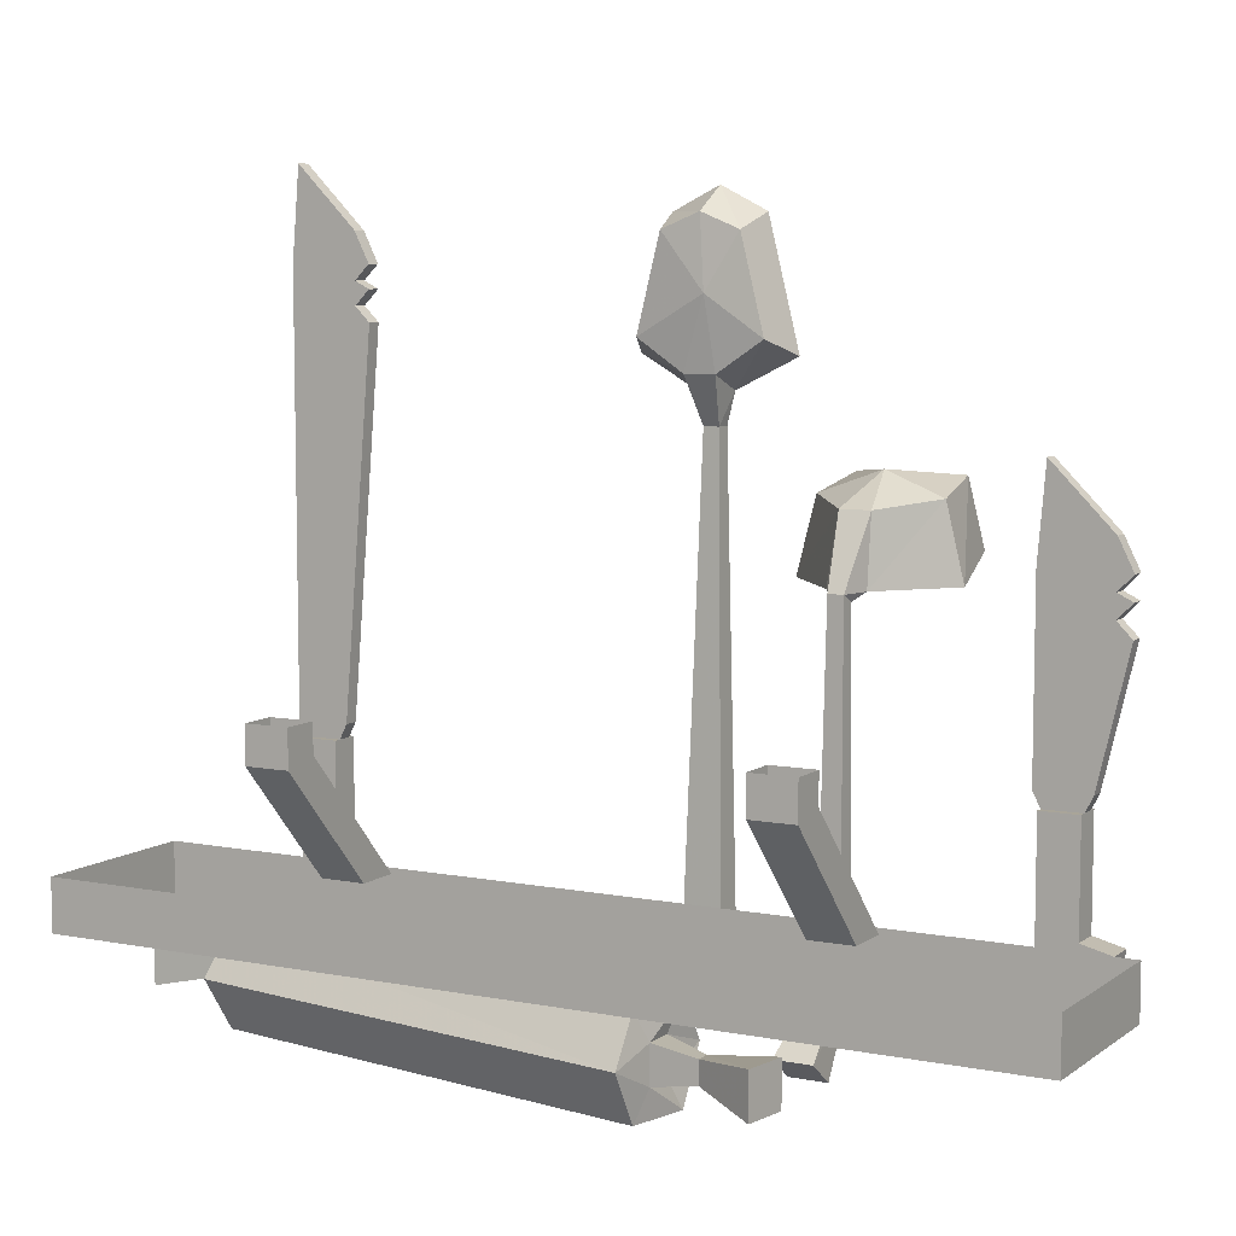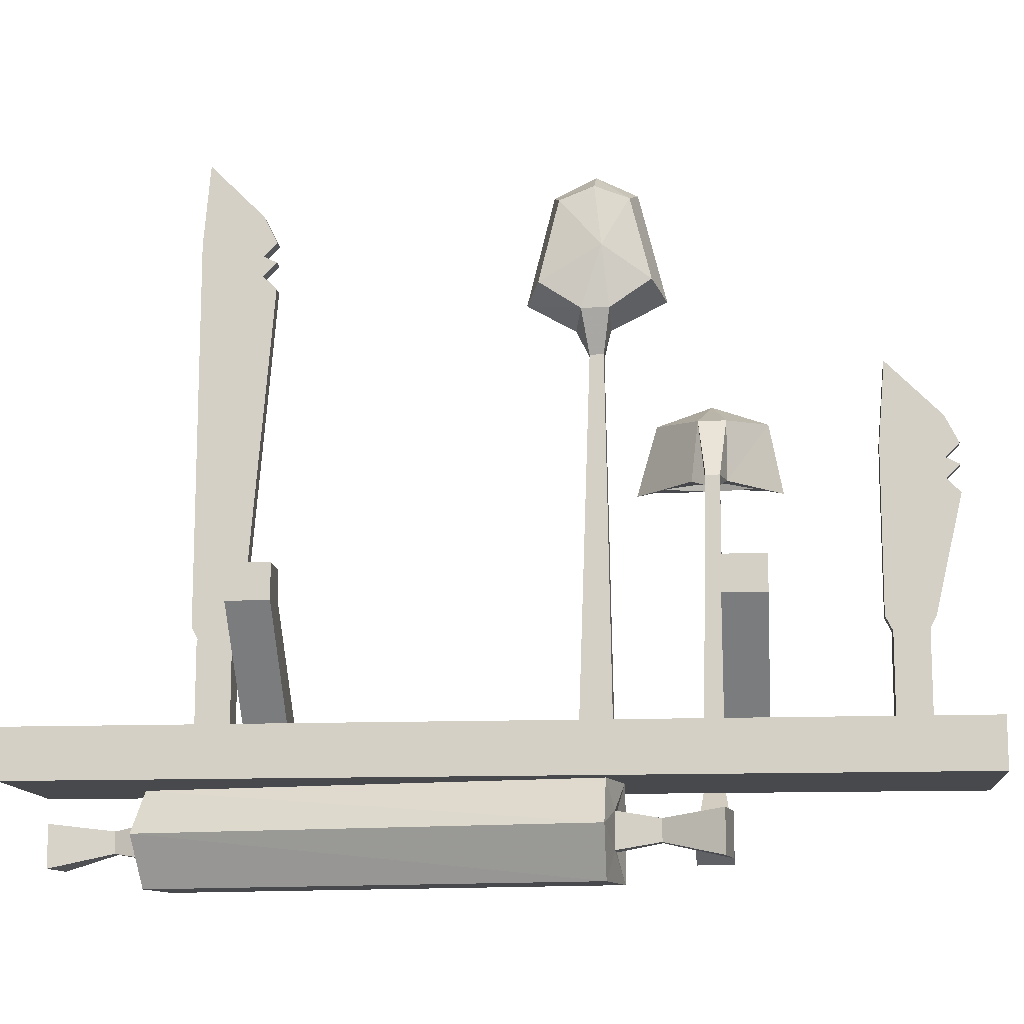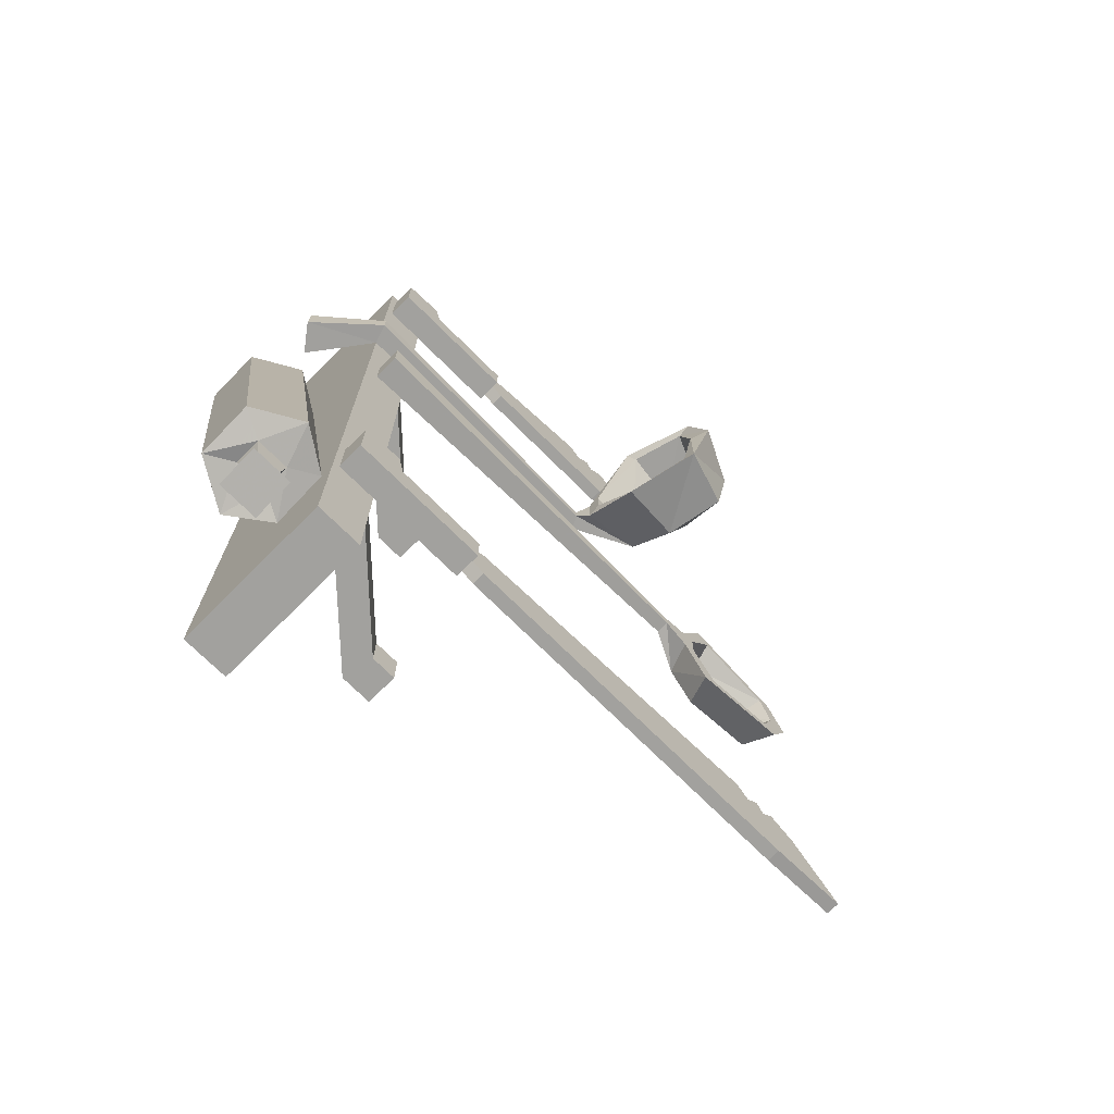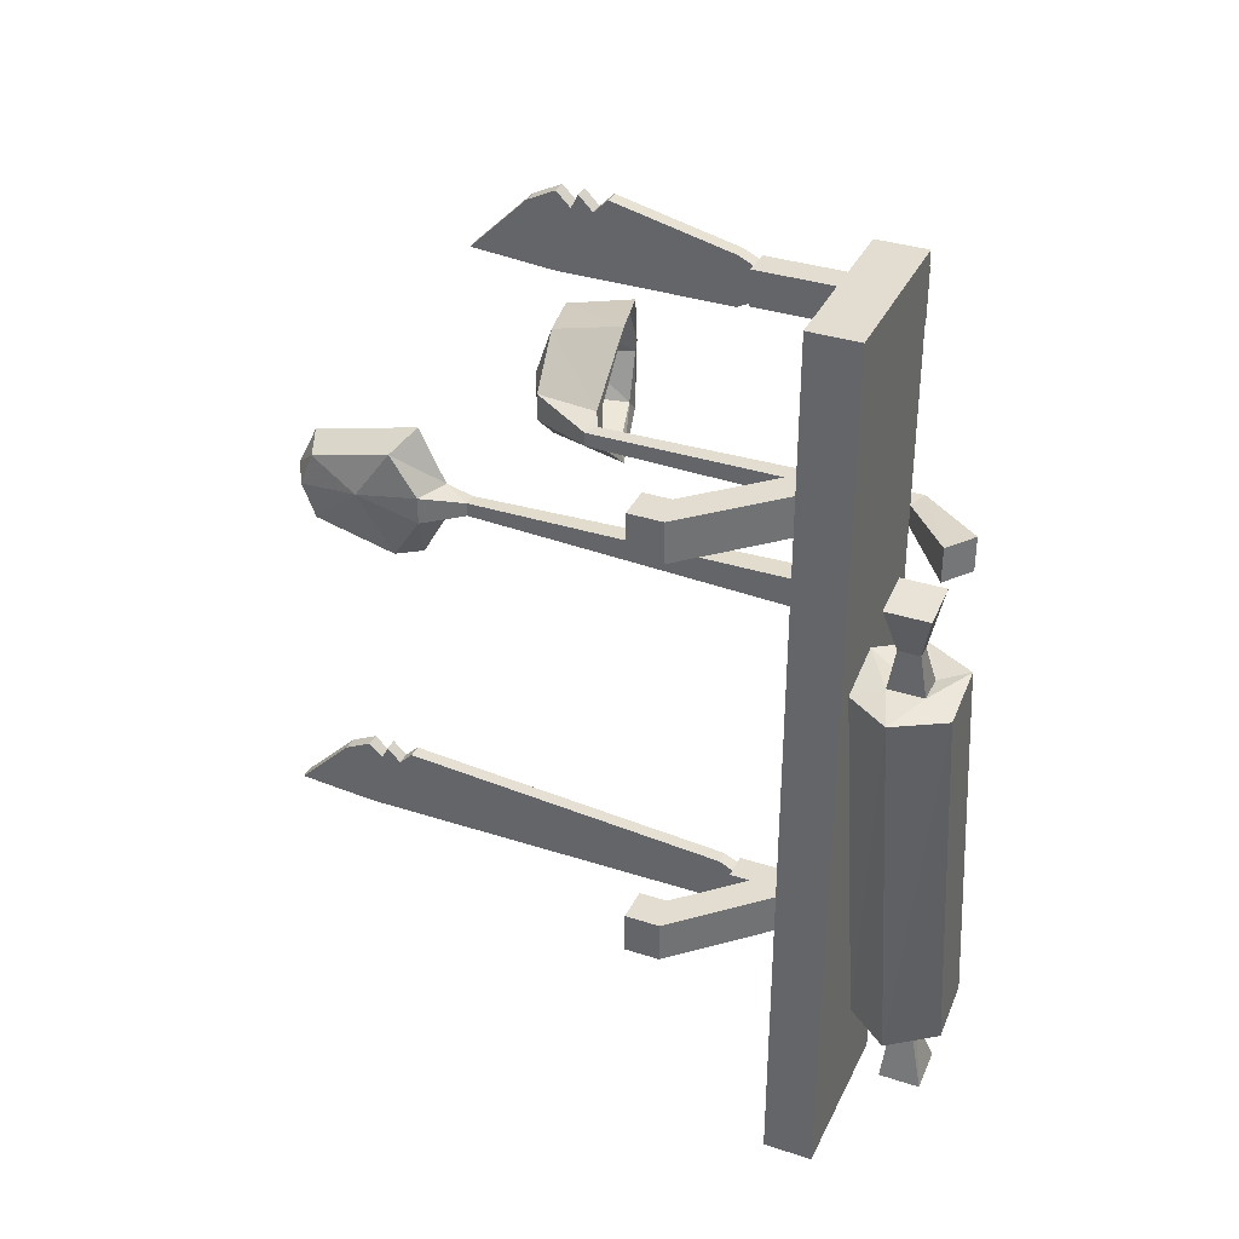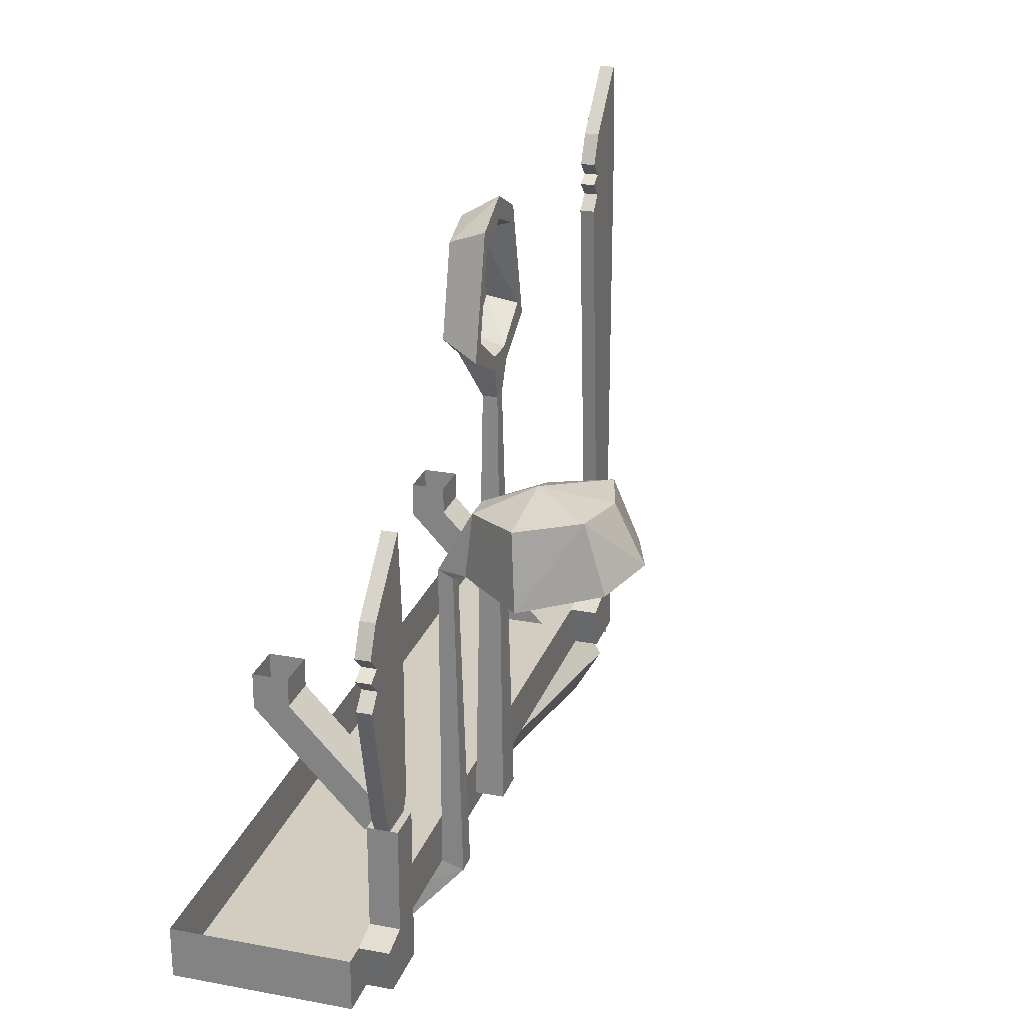
<metadata>
{"format":"obj","ext":"obj","renderer":"f3d","projection":"perspective","resolution":1024,"background":"white","views":[{"elev":7.4,"azim":-61.1,"up":"+Y"},{"elev":-12.4,"azim":-84.6,"up":"+Y"},{"elev":-72.0,"azim":45.0,"up":"+Z"},{"elev":35.4,"azim":-66.8,"up":"+Z"},{"elev":24.7,"azim":17.1,"up":"+Y"}]}
</metadata>
<code>
v -0.3125 -1.375 0.5
v -0.5 -1.375 0.5
v -0.5 -1.375 -0.5
v -0.3125 -1.375 -0.5
v -0.3125 -1.32 -0.5
v -0.3125 -1.32 0.5
v -0.5 -1.32 0.5
v -0.5 -1.32 -0.5
v -0.3359 -1.32 0.2266
v -0.3828 -1.32 0.2266
v -0.5 -1.195 0.2266
v -0.4609 -1.188 0.2266
v -0.3359 -1.32 0.2734
v -0.4609 -1.188 0.2734
v -0.3828 -1.32 0.2734
v -0.5 -1.195 0.2734
v -0.5 -1.156 0.2734
v -0.5 -1.156 0.2266
v -0.4609 -1.156 0.2266
v -0.4609 -1.156 0.2734
v -0.3359 -1.32 -0.2734
v -0.3828 -1.32 -0.2734
v -0.5 -1.195 -0.2734
v -0.4609 -1.188 -0.2734
v -0.3359 -1.32 -0.2266
v -0.4609 -1.188 -0.2266
v -0.3828 -1.32 -0.2266
v -0.5 -1.195 -0.2266
v -0.5 -1.156 -0.2266
v -0.5 -1.156 -0.2734
v -0.4609 -1.156 -0.2734
v -0.4609 -1.156 -0.2266
v -0.4297 -1.406 0.1172
v -0.4609 -1.406 0.1172
v -0.4609 -1.414 0.1641
v -0.4453 -1.414 0.1641
v -0.4453 -1.438 0.1641
v -0.4297 -1.445 0.1172
v -0.3828 -1.422 0.125
v -0.4141 -1.375 0.125
v -0.4766 -1.375 0.1094
v -0.5078 -1.422 0.1094
v -0.4609 -1.445 0.1172
v -0.4609 -1.438 0.1641
v -0.4922 -1.453 0.2266
v -0.4922 -1.406 0.2266
v -0.4453 -1.406 0.2344
v -0.4453 -1.453 0.2344
v -0.4141 -1.477 0.125
v -0.3281 -1.477 -0.3594
v -0.2969 -1.422 -0.3594
v -0.3281 -1.375 -0.3594
v -0.3906 -1.375 -0.375
v -0.4219 -1.422 -0.3828
v -0.4766 -1.477 0.1094
v -0.3906 -1.477 -0.375
v -0.3438 -1.445 -0.3672
v -0.3438 -1.406 -0.3672
v -0.375 -1.406 -0.3672
v -0.375 -1.445 -0.3672
v -0.3438 -1.414 -0.4141
v -0.3594 -1.414 -0.4141
v -0.3594 -1.438 -0.4141
v -0.3438 -1.438 -0.4141
v -0.3203 -1.453 -0.4766
v -0.3672 -1.453 -0.4844
v -0.3672 -1.406 -0.4844
v -0.3203 -1.406 -0.4766
v -0.3125 -1.359 0.1094
v -0.2812 -1.359 0.1094
v -0.2891 -0.8906 0.1016
v -0.3047 -0.8906 0.1016
v -0.3125 -1.359 0.07031
v -0.2812 -1.359 0.07031
v -0.2891 -0.8906 0.08594
v -0.2891 -0.8594 0.07031
v -0.2891 -0.8594 0.1094
v -0.3281 -0.8438 0.1094
v -0.3047 -0.8906 0.08594
v -0.3281 -0.8438 0.07812
v -0.2891 -0.8281 0.01562
v -0.2891 -0.8125 0.03125
v -0.2891 -0.8438 0.07812
v -0.2891 -0.8438 0.1094
v -0.2891 -0.8281 0.1719
v -0.3281 -0.8125 0.1562
v -0.3359 -0.7734 0.1016
v -0.2891 -0.7031 0.1406
v -0.3281 -0.7188 0.1328
v -0.3281 -0.7031 0.09375
v -0.3281 -0.7188 0.05469
v -0.3281 -0.8125 0.03125
v -0.2891 -0.7031 0.04688
v -0.2891 -0.7188 0.05469
v -0.3203 -0.7266 0.0625
v -0.3203 -0.8047 0.03906
v -0.3203 -0.8359 0.07812
v -0.3203 -0.8359 0.1016
v -0.2891 -0.8125 0.1562
v -0.2891 -0.7188 0.1328
v -0.2891 -0.6797 0.09375
v -0.2891 -0.7031 0.09375
v -0.3203 -0.7188 0.09375
v -0.3203 -0.7266 0.125
v -0.3203 -0.8047 0.1484
v -0.3125 -1.375 0.2266
v -0.2891 -1.383 0.2266
v -0.2969 -1.039 0.2266
v -0.3125 -1.031 0.2266
v -0.3125 -1.375 0.2031
v -0.3828 -1.43 0.1953
v -0.3828 -1.43 0.2344
v -0.3516 -1.453 0.2344
v -0.2891 -1.383 0.2031
v -0.2969 -1.039 0.2109
v -0.2812 -1.031 0.1953
v -0.2812 -1.031 0.2344
v -0.2734 -0.9609 0.2344
v -0.3125 -1.031 0.2109
v -0.3516 -1.453 0.1953
v -0.2734 -0.9609 0.2031
v -0.2109 -1.031 0.1328
v -0.2031 -1.023 0.1484
v -0.2656 -1.031 0.2031
v -0.2656 -1.031 0.2344
v -0.2109 -1.031 0.2969
v -0.2188 -0.9531 0.2812
v -0.2109 -0.9297 0.2188
v -0.125 -1.008 0.2812
v -0.1484 -0.9375 0.2734
v -0.1328 -0.9375 0.2188
v -0.1484 -0.9375 0.1641
v -0.2188 -0.9531 0.1562
v -0.125 -1.008 0.1484
v -0.1406 -1.008 0.1641
v -0.1641 -0.9531 0.1719
v -0.2109 -0.9609 0.1641
v -0.2656 -0.9688 0.2031
v -0.2656 -0.9688 0.2266
v -0.2031 -1.023 0.2812
v -0.1406 -1.008 0.2734
v -0.1016 -1 0.2188
v -0.125 -1.008 0.2188
v -0.1484 -0.9453 0.2188
v -0.1641 -0.9531 0.2656
v -0.2109 -0.9609 0.2734
v -0.3125 -1.312 0.4453
v -0.2812 -1.312 0.4453
v -0.2812 -1.203 0.4453
v -0.2891 -1.203 0.4453
v -0.3047 -1.203 0.4453
v -0.3125 -1.203 0.4453
v -0.3125 -1.367 0.4062
v -0.3125 -1.367 0.4688
v -0.3125 -1.32 0.4766
v -0.2812 -1.32 0.4766
v -0.2812 -1.367 0.4062
v -0.2812 -1.203 0.4062
v -0.2891 -1.203 0.4062
v -0.2891 -1.188 0.3984
v -0.2891 -1.188 0.4531
v -0.3047 -1.188 0.4531
v -0.3047 -1.203 0.4062
v -0.3125 -1.203 0.4062
v -0.2812 -1.367 0.4688
v -0.3047 -1.188 0.3984
v -0.3047 -1.055 0.3984
v -0.2891 -1.055 0.3984
v -0.2891 -1.055 0.4844
v -0.3047 -1.055 0.4844
v -0.3047 -1.039 0.4688
v -0.3047 -1 0.3984
v -0.2891 -1 0.3984
v -0.2891 -1.039 0.4688
v -0.2891 -1.023 0.4844
v -0.3047 -1.023 0.4844
v -0.3047 -1.016 0.4688
v -0.3047 -0.9688 0.4688
v -0.3047 -0.9062 0.4062
v -0.2891 -0.9062 0.4062
v -0.2891 -0.9688 0.4688
v -0.2891 -1.016 0.4688
v -0.2891 -1 0.4844
v -0.3047 -1 0.4844
v -0.3125 -1.312 -0.3047
v -0.2812 -1.312 -0.3047
v -0.2812 -1.203 -0.3047
v -0.2891 -1.203 -0.3047
v -0.3047 -1.203 -0.3047
v -0.3125 -1.203 -0.3047
v -0.3125 -1.367 -0.3438
v -0.3125 -1.367 -0.2812
v -0.3125 -1.32 -0.2734
v -0.2812 -1.32 -0.2734
v -0.2812 -1.367 -0.3438
v -0.2812 -1.203 -0.3438
v -0.2891 -1.203 -0.3438
v -0.2891 -1.188 -0.3516
v -0.2891 -1.188 -0.2969
v -0.3047 -1.188 -0.2969
v -0.3047 -1.203 -0.3438
v -0.3125 -1.203 -0.3438
v -0.2812 -1.367 -0.2812
v -0.3047 -1.188 -0.3516
v -0.3047 -0.8047 -0.3516
v -0.2891 -0.8047 -0.3516
v -0.2891 -0.8047 -0.2656
v -0.3047 -0.8047 -0.2656
v -0.3047 -0.7891 -0.2812
v -0.3047 -0.75 -0.3516
v -0.2891 -0.75 -0.3516
v -0.2891 -0.7891 -0.2812
v -0.2891 -0.7734 -0.2656
v -0.3047 -0.7734 -0.2656
v -0.3047 -0.7656 -0.2812
v -0.3047 -0.7188 -0.2812
v -0.3047 -0.6562 -0.3438
v -0.2891 -0.6562 -0.3438
v -0.2891 -0.7188 -0.2812
v -0.2891 -0.7656 -0.2812
v -0.2891 -0.75 -0.2656
v -0.3047 -0.75 -0.2656
f 1 2 3
f 1 3 4
f 69 70 71
f 69 71 72
f 69 72 73
f 69 73 70
f 70 73 74
f 70 74 75
f 70 75 71
f 71 75 76
f 71 76 77
f 71 77 72
f 72 77 78
f 72 78 79
f 72 79 73
f 73 79 74
f 74 79 75
f 75 79 80
f 75 80 76
f 76 80 81
f 76 81 82
f 76 82 83
f 76 83 77
f 77 83 84
f 77 84 85
f 77 85 86
f 77 86 78
f 78 86 87
f 78 87 80
f 78 80 79
f 85 88 89
f 85 89 86
f 86 89 87
f 87 89 90
f 87 90 91
f 87 91 92
f 87 92 80
f 80 92 81
f 81 92 93
f 81 93 94
f 81 94 82
f 84 99 85
f 85 99 88
f 88 99 100
f 88 100 101
f 88 101 89
f 89 101 90
f 90 101 93
f 90 93 91
f 91 93 92
f 93 101 102
f 93 102 94
f 100 102 101
f 106 107 108
f 106 108 109
f 106 109 110
f 106 110 111
f 106 111 112
f 106 112 107
f 107 112 113
f 107 113 114
f 107 114 115
f 107 115 108
f 108 115 116
f 108 116 117
f 108 117 109
f 109 117 118
f 109 118 119
f 109 119 110
f 110 119 114
f 110 114 120
f 110 120 111
f 111 120 113
f 111 113 112
f 114 119 115
f 115 119 121
f 115 121 116
f 116 121 122
f 116 122 123
f 116 123 124
f 116 124 117
f 117 124 125
f 117 125 126
f 117 126 127
f 117 127 118
f 118 127 128
f 118 128 121
f 118 121 119
f 126 129 130
f 126 130 127
f 127 130 128
f 128 130 131
f 128 131 132
f 128 132 133
f 128 133 121
f 121 133 122
f 122 133 134
f 122 134 135
f 122 135 123
f 125 140 126
f 126 140 129
f 129 140 141
f 129 141 142
f 129 142 130
f 130 142 131
f 131 142 134
f 131 134 132
f 132 134 133
f 134 142 143
f 134 143 135
f 141 143 142
f 113 120 114
f 147 148 149
f 147 149 150
f 147 150 151
f 147 151 152
f 147 152 153
f 147 153 154
f 147 154 155
f 147 155 148
f 148 155 156
f 148 156 157
f 148 157 158
f 148 158 149
f 152 164 153
f 153 164 157
f 153 157 165
f 153 165 154
f 154 165 156
f 154 156 155
f 157 164 163
f 157 163 159
f 157 159 158
f 156 165 157
f 185 186 187
f 185 187 188
f 185 188 189
f 185 189 190
f 185 190 191
f 185 191 192
f 185 192 193
f 185 193 186
f 186 193 194
f 186 194 195
f 186 195 196
f 186 196 187
f 190 202 191
f 191 202 195
f 191 195 203
f 191 203 192
f 192 203 194
f 192 194 193
f 195 202 201
f 195 201 197
f 195 197 196
f 194 203 195
f 1 4 5
f 1 5 6
f 1 6 2
f 2 6 7
f 2 7 3
f 3 7 8
f 3 8 4
f 4 8 5
f 9 10 11
f 9 11 12
f 9 12 13
f 13 12 14
f 13 14 15
f 15 14 16
f 15 16 10
f 10 16 11
f 11 16 17
f 11 17 18
f 11 18 12
f 12 18 19
f 12 19 14
f 14 19 20
f 14 20 16
f 16 20 17
f 21 22 23
f 21 23 24
f 21 24 25
f 25 24 26
f 25 26 27
f 27 26 28
f 27 28 22
f 22 28 23
f 23 28 29
f 23 29 30
f 23 30 24
f 24 30 31
f 24 31 26
f 26 31 32
f 26 32 28
f 28 32 29
f 33 34 35
f 33 35 36
f 33 36 37
f 33 37 38
f 33 38 39
f 33 39 40
f 33 40 34
f 34 40 41
f 34 41 42
f 34 42 43
f 34 43 35
f 35 43 44
f 35 44 45
f 35 45 46
f 35 46 36
f 36 46 47
f 36 47 37
f 37 47 48
f 37 48 44
f 37 44 43
f 37 43 38
f 38 43 49
f 38 49 39
f 39 49 50
f 39 50 51
f 39 51 40
f 40 51 52
f 40 52 41
f 41 52 53
f 41 53 42
f 42 53 54
f 42 54 55
f 42 55 43
f 43 55 49
f 49 55 56
f 49 56 50
f 50 56 57
f 50 57 51
f 51 57 58
f 51 58 52
f 52 58 53
f 53 58 59
f 53 59 54
f 54 59 60
f 54 60 56
f 54 56 55
f 45 48 47
f 45 47 46
f 48 45 44
f 59 58 61
f 59 61 62
f 59 62 63
f 59 63 60
f 60 63 57
f 60 57 56
f 57 63 64
f 57 64 61
f 57 61 58
f 65 66 67
f 65 67 68
f 65 68 61
f 65 61 64
f 65 64 66
f 66 64 63
f 66 63 67
f 67 63 62
f 67 62 68
f 68 62 61
f 82 94 95
f 82 95 96
f 82 96 83
f 83 96 97
f 83 97 84
f 84 97 98
f 84 98 99
f 94 102 103
f 94 103 95
f 95 103 104
f 95 104 96
f 96 104 105
f 96 105 97
f 97 105 98
f 98 105 99
f 99 105 100
f 100 105 104
f 100 104 102
f 102 104 103
f 123 135 136
f 123 136 137
f 123 137 124
f 124 137 138
f 124 138 125
f 125 138 139
f 125 139 140
f 135 143 144
f 135 144 136
f 136 144 145
f 136 145 137
f 137 145 146
f 137 146 138
f 138 146 139
f 139 146 140
f 140 146 141
f 141 146 145
f 141 145 143
f 143 145 144
f 149 158 150
f 150 158 159
f 150 159 160
f 150 160 161
f 150 161 151
f 151 161 162
f 151 162 163
f 151 163 164
f 151 164 152
f 159 163 166
f 159 166 160
f 160 166 167
f 160 167 168
f 160 168 161
f 161 168 169
f 161 169 162
f 162 169 170
f 162 170 166
f 162 166 163
f 166 170 167
f 167 170 171
f 167 171 172
f 167 172 168
f 168 172 173
f 168 173 169
f 169 173 174
f 169 174 170
f 170 174 171
f 171 174 175
f 171 175 176
f 171 176 177
f 171 177 172
f 172 177 178
f 172 178 179
f 172 179 173
f 173 179 180
f 173 180 181
f 173 181 182
f 173 182 174
f 174 182 175
f 175 182 176
f 176 182 177
f 177 182 183
f 177 183 184
f 177 184 178
f 178 184 181
f 178 181 180
f 178 180 179
f 184 183 181
f 181 183 182
f 187 196 188
f 188 196 197
f 188 197 198
f 188 198 199
f 188 199 189
f 189 199 200
f 189 200 201
f 189 201 202
f 189 202 190
f 197 201 204
f 197 204 198
f 198 204 205
f 198 205 206
f 198 206 199
f 199 206 207
f 199 207 200
f 200 207 208
f 200 208 204
f 200 204 201
f 204 208 205
f 205 208 209
f 205 209 210
f 205 210 206
f 206 210 211
f 206 211 207
f 207 211 212
f 207 212 208
f 208 212 209
f 209 212 213
f 209 213 214
f 209 214 215
f 209 215 210
f 210 215 216
f 210 216 217
f 210 217 211
f 211 217 218
f 211 218 219
f 211 219 220
f 211 220 212
f 212 220 213
f 213 220 214
f 214 220 215
f 215 220 221
f 215 221 222
f 215 222 216
f 216 222 219
f 216 219 218
f 216 218 217
f 222 221 219
f 219 221 220

</code>
